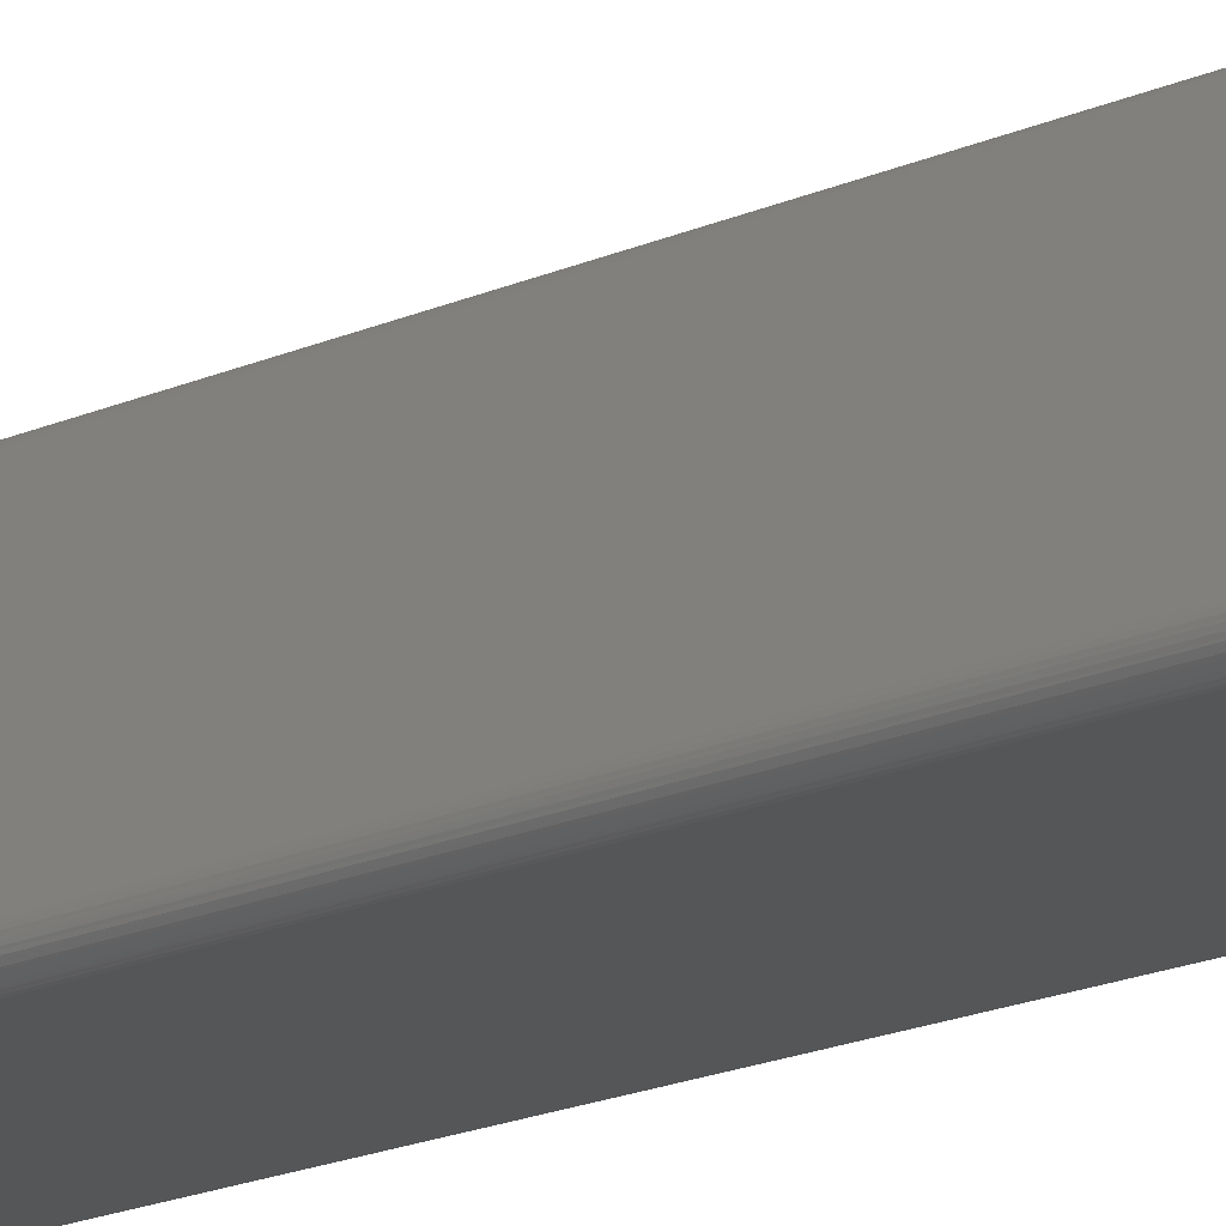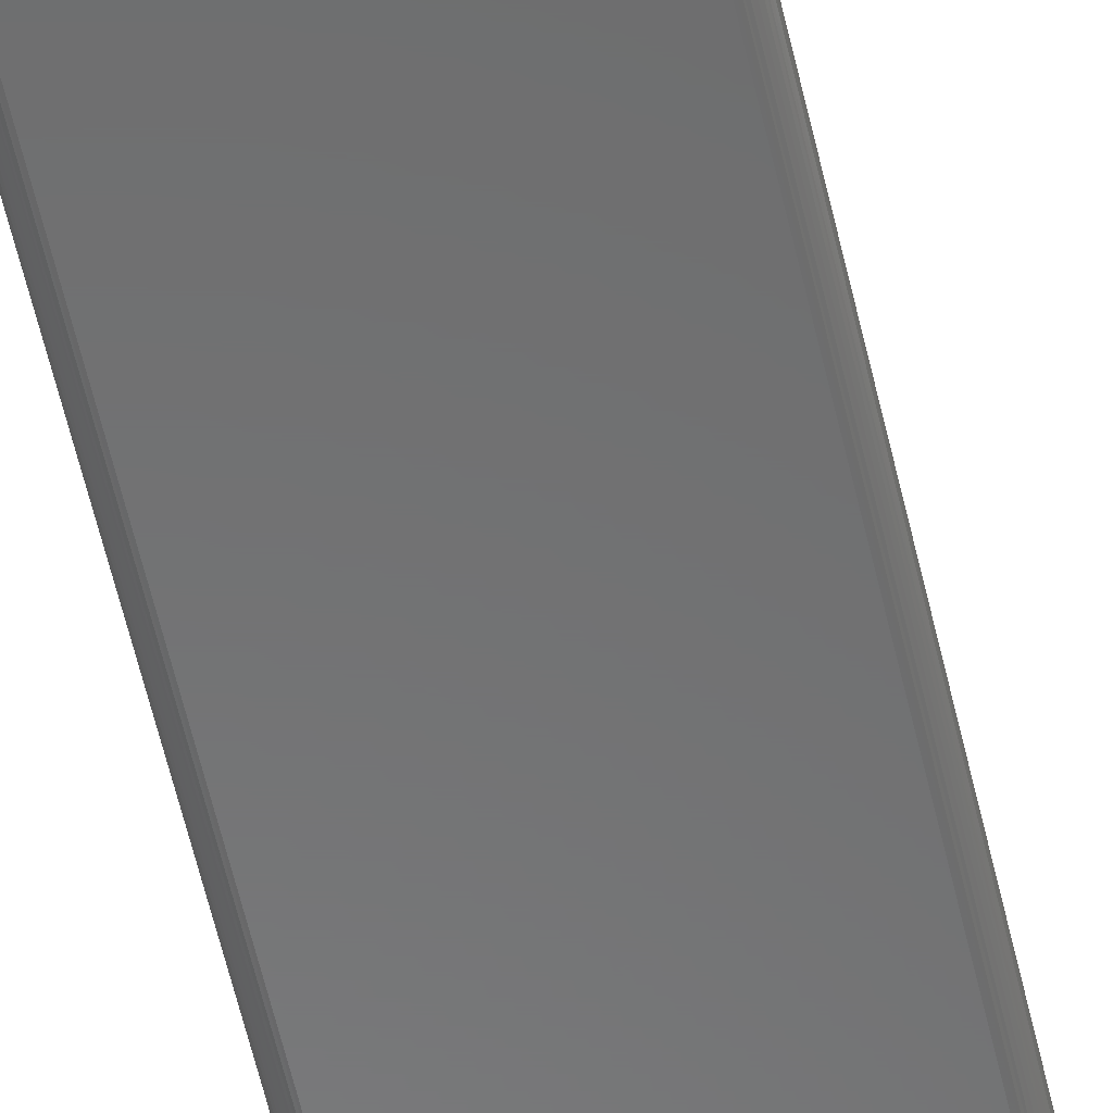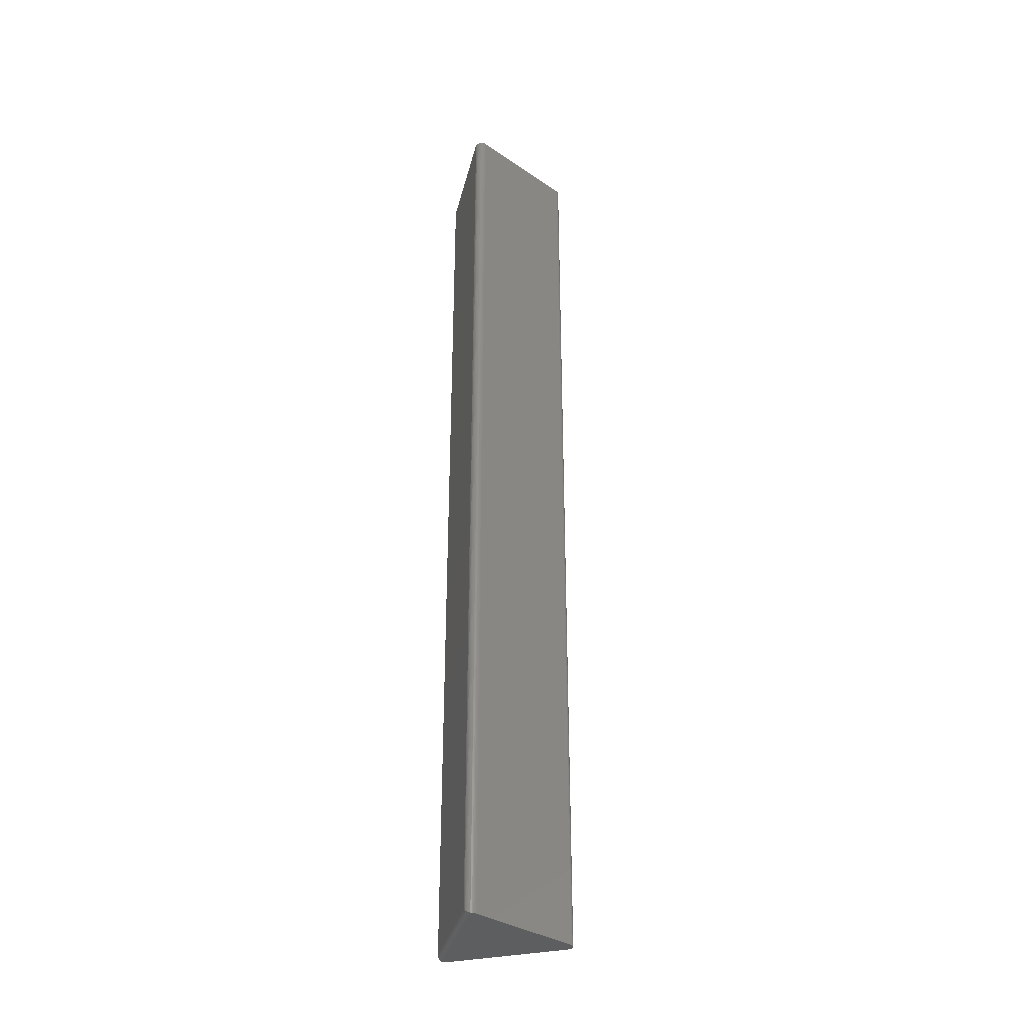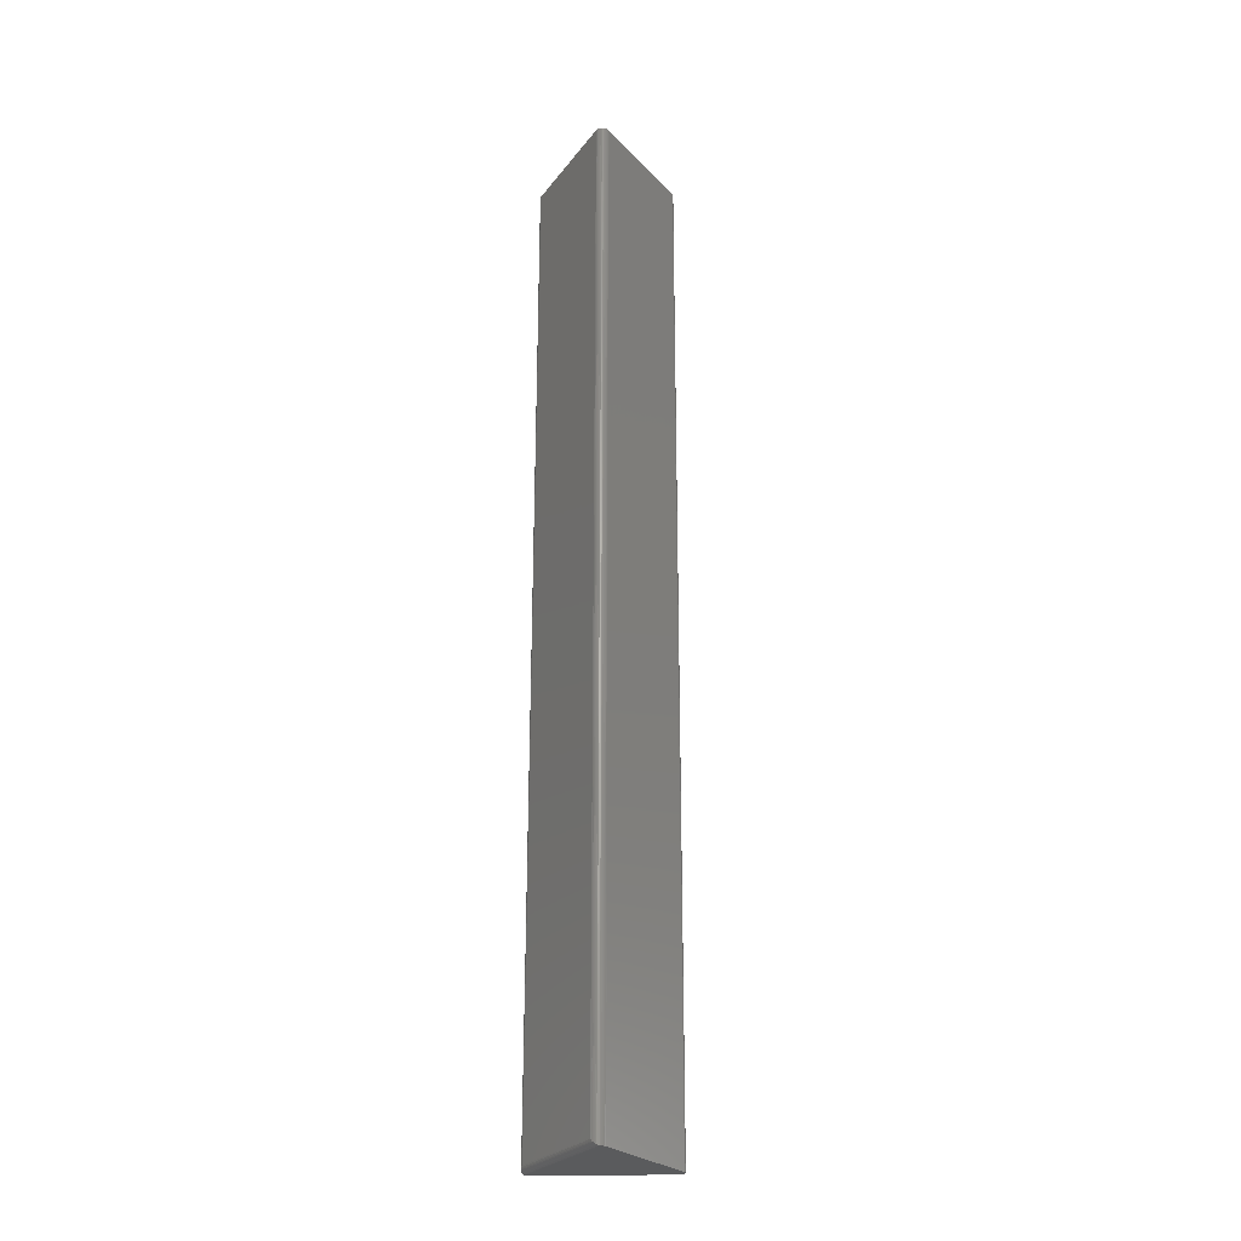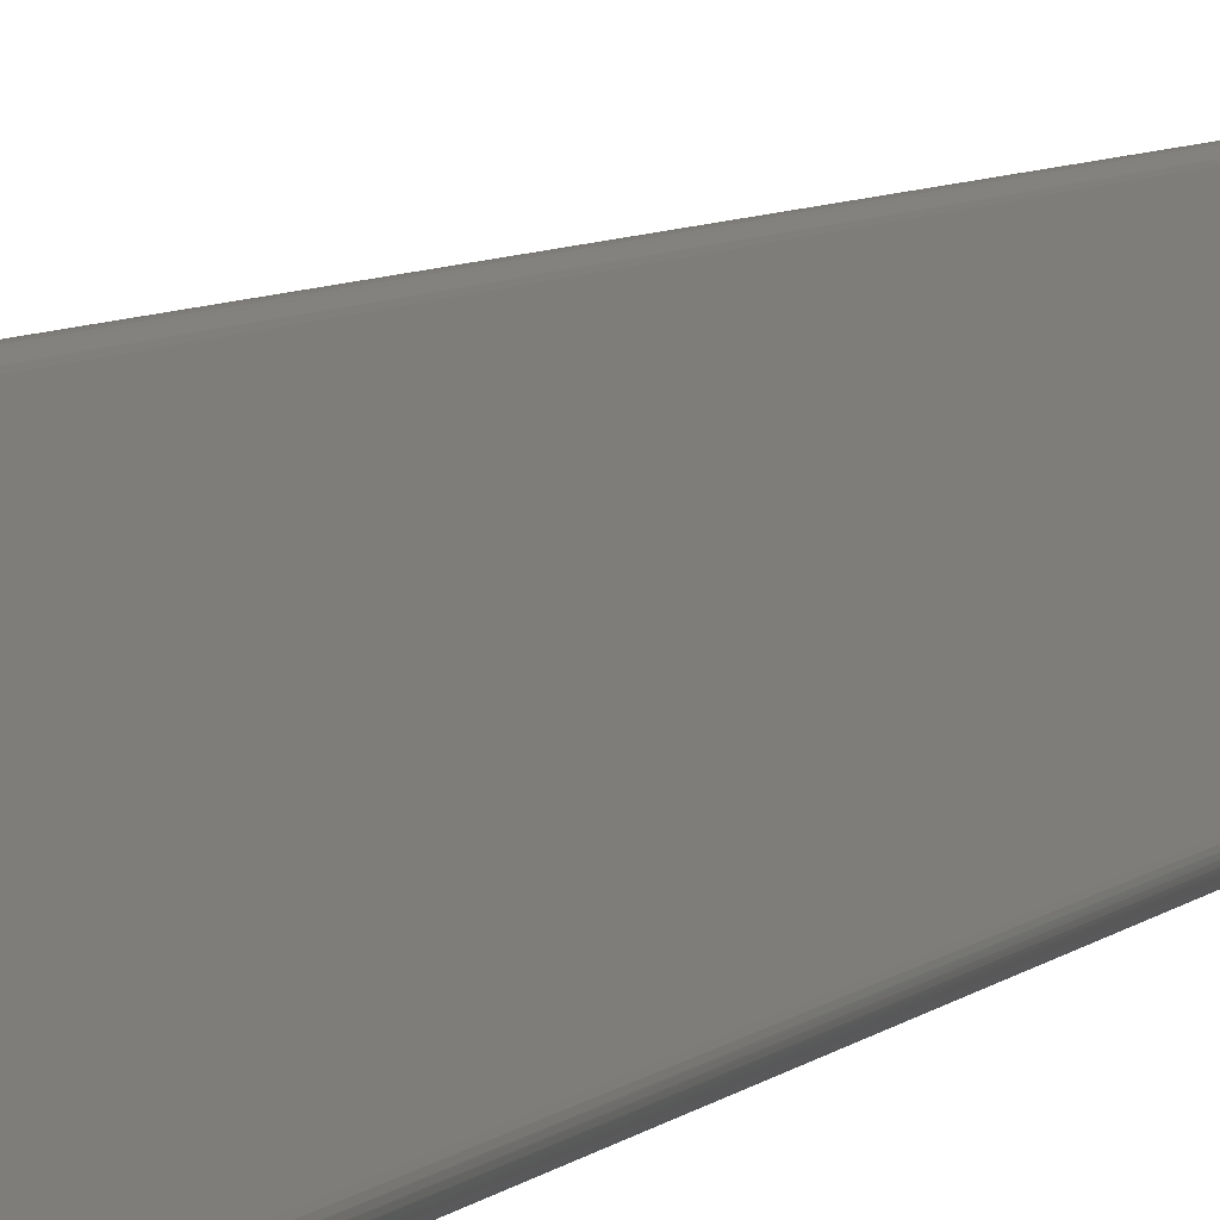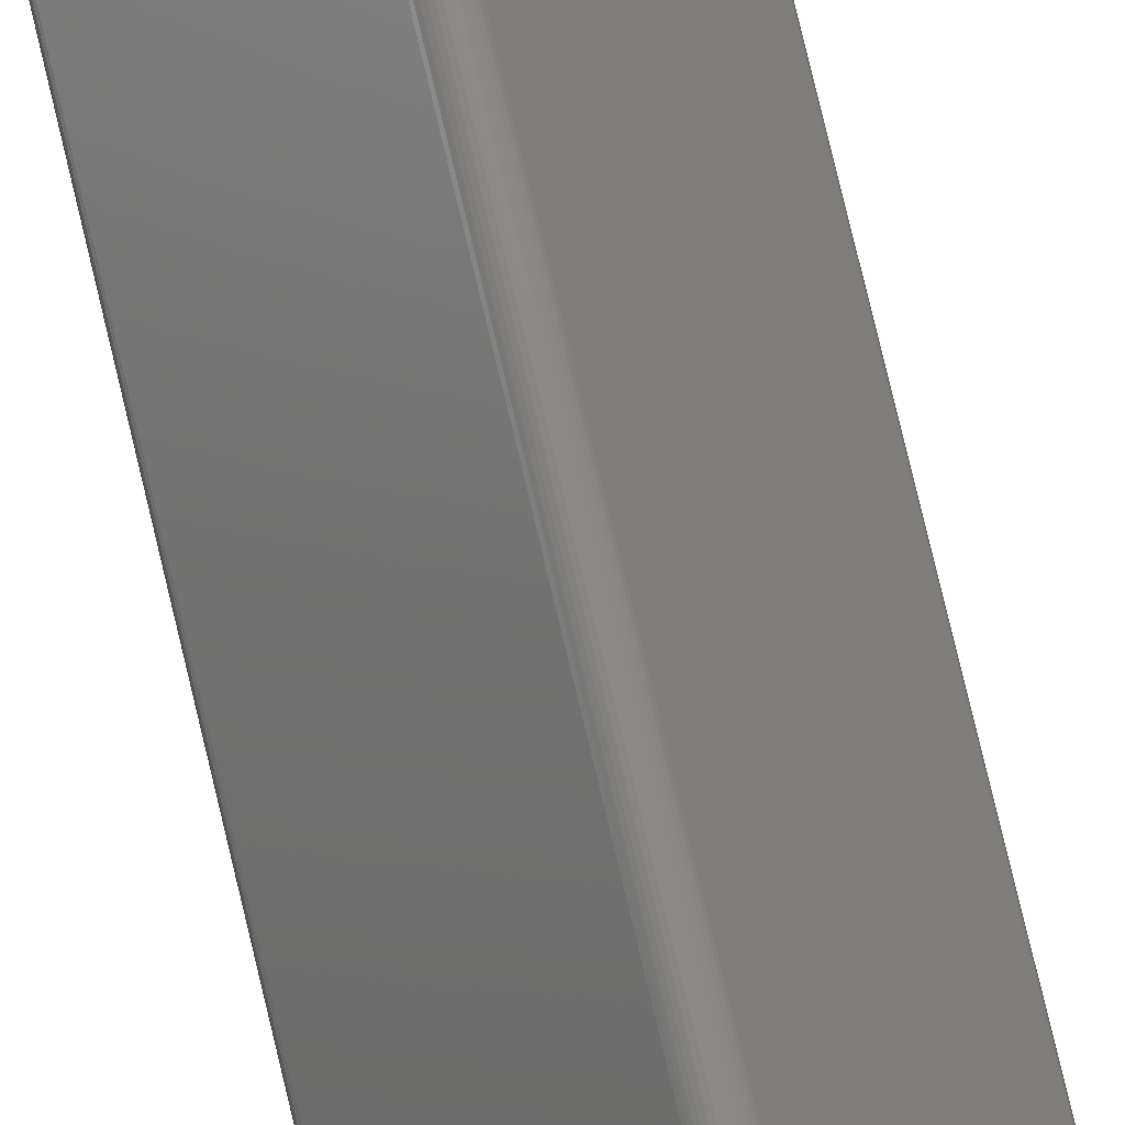
<metadata>
{"format":"stl","ext":"stl","renderer":"f3d","projection":"perspective","resolution":1024,"background":"white","views":[{"elev":-14.8,"azim":-43.1,"up":"+Y"},{"elev":-57.4,"azim":12.7,"up":"+Y"},{"elev":-33.8,"azim":76.8,"up":"+Z"},{"elev":-25.5,"azim":61.7,"up":"+Z"},{"elev":4.5,"azim":16.3,"up":"+Y"},{"elev":78.2,"azim":-13.4,"up":"+Y"}]}
</metadata>
<code>
# stl→obj: 74 verts, 144 faces
v -0.01168 0.08873 -0.4531
v -0.01068 0.09012 -0.4531
v 0.002872 0.09012 -0.4531
v 0.003865 0.08873 -0.4531
v 0.0764 -0.03906 -0.4531
v -0.08594 -0.03906 -0.4531
v -0.009448 0.09129 -0.4531
v -0.008013 0.09221 -0.4531
v -0.006431 0.09284 -0.4531
v -0.004758 0.09316 -0.4531
v -0.003055 0.09316 -0.4531
v -0.001382 0.09284 -0.4531
v 0.0002006 0.09221 -0.4531
v 0.001636 0.09129 -0.4531
v 0.07763 -0.04194 -0.4531
v -0.08668 -0.04045 -0.4531
v 0.07714 -0.04045 -0.4531
v -0.08717 -0.04194 -0.4531
v 0.07785 -0.0435 -0.4531
v -0.08738 -0.0435 -0.4531
v 0.07779 -0.04507 -0.4531
v -0.08733 -0.04507 -0.4531
v 0.06949 -0.05288 0.75
v 0.072 -0.05235 -0.4481
v 0.07116 -0.05261 0.75
v 0.06949 -0.05288 -0.4453
v 0.07431 -0.05109 -0.4503
v 0.07275 -0.05203 0.75
v 0.07319 -0.05181 -0.4493
v 0.07004 -0.05283 -0.4462
v 0.0764 -0.03906 0.75
v 0.07719 -0.04056 0.75
v 0.07768 -0.04218 0.75
v 0.07786 -0.04386 0.75
v 0.07771 -0.04555 0.75
v 0.07737 -0.04687 -0.4529
v 0.07726 -0.04718 0.75
v 0.07616 -0.0492 -0.4519
v 0.0765 -0.04869 0.75
v 0.0753 -0.05021 -0.4512
v 0.07547 -0.05004 0.75
v 0.07421 -0.05116 0.75
v -0.07903 -0.05288 -0.4453
v -0.07903 -0.05288 0.75
v -0.0807 -0.05261 0.75
v -0.08031 -0.0527 -0.447
v -0.08229 -0.05203 0.75
v -0.08154 -0.05235 -0.4481
v -0.08273 -0.05181 -0.4493
v -0.08375 -0.05116 0.75
v -0.08594 -0.03906 0.75
v -0.08673 -0.04056 0.75
v -0.08722 -0.04218 0.75
v -0.0874 -0.04386 0.75
v -0.08725 -0.04555 0.75
v -0.0868 -0.04718 0.75
v -0.08691 -0.04687 -0.4529
v -0.08604 -0.04869 0.75
v -0.0857 -0.0492 -0.4519
v -0.08501 -0.05004 0.75
v -0.08484 -0.05021 -0.4512
v -0.08385 -0.05109 -0.4503
v -0.01168 0.08873 0.75
v 0.003865 0.08873 0.75
v 0.002872 0.09012 0.75
v -0.01068 0.09012 0.75
v 0.001636 0.09129 0.75
v 0.0002006 0.09221 0.75
v -0.001382 0.09284 0.75
v -0.003055 0.09316 0.75
v -0.004758 0.09316 0.75
v -0.006431 0.09284 0.75
v -0.008013 0.09221 0.75
v -0.009448 0.09129 0.75
f 1 2 3
f 1 3 4
f 1 4 5
f 1 5 6
f 3 2 7
f 3 7 8
f 3 8 9
f 3 9 10
f 3 10 11
f 3 11 12
f 3 12 13
f 3 13 14
f 15 16 17
f 17 16 6
f 17 6 5
f 16 15 18
f 18 15 19
f 18 19 20
f 20 19 21
f 20 21 22
f 23 24 25
f 23 26 24
f 27 28 29
f 29 28 25
f 29 25 24
f 26 30 24
f 5 31 17
f 17 31 32
f 17 32 15
f 15 32 33
f 15 33 19
f 19 33 34
f 19 34 21
f 21 34 35
f 21 35 36
f 36 35 37
f 36 37 38
f 38 37 39
f 38 39 40
f 40 39 41
f 40 41 27
f 27 41 42
f 27 42 28
f 43 26 44
f 44 26 23
f 43 45 46
f 43 44 45
f 45 47 46
f 46 47 48
f 47 49 48
f 49 47 50
f 51 6 52
f 52 6 16
f 52 16 53
f 53 16 18
f 53 18 54
f 54 18 20
f 54 20 55
f 55 20 22
f 55 22 56
f 56 22 57
f 56 57 58
f 58 57 59
f 58 59 60
f 60 59 61
f 60 61 50
f 50 61 62
f 50 62 49
f 26 46 30
f 26 43 46
f 57 38 59
f 38 40 59
f 59 40 61
f 40 27 61
f 61 27 62
f 62 27 29
f 62 29 49
f 29 24 49
f 49 24 48
f 48 24 30
f 48 30 46
f 22 21 57
f 57 21 36
f 57 36 38
f 34 55 35
f 55 56 35
f 35 56 37
f 56 58 37
f 37 58 39
f 58 60 39
f 39 60 41
f 60 50 41
f 41 50 47
f 63 51 31
f 63 31 64
f 63 64 65
f 63 65 66
f 65 67 68
f 65 68 69
f 65 69 70
f 65 70 71
f 65 71 72
f 65 72 73
f 65 73 74
f 65 74 66
f 42 41 47
f 42 47 45
f 42 45 44
f 42 44 23
f 42 23 25
f 42 25 28
f 31 51 32
f 32 51 52
f 32 52 33
f 33 52 53
f 33 53 34
f 34 53 54
f 34 54 55
f 1 6 63
f 63 6 51
f 1 63 2
f 2 63 66
f 2 66 7
f 7 66 74
f 7 74 8
f 8 74 73
f 8 73 9
f 9 73 72
f 9 72 10
f 10 72 71
f 10 71 11
f 11 71 70
f 11 70 12
f 12 70 69
f 12 69 13
f 13 69 68
f 13 68 14
f 14 68 67
f 14 67 3
f 3 67 65
f 3 65 4
f 4 65 64
f 5 4 31
f 31 4 64

</code>
